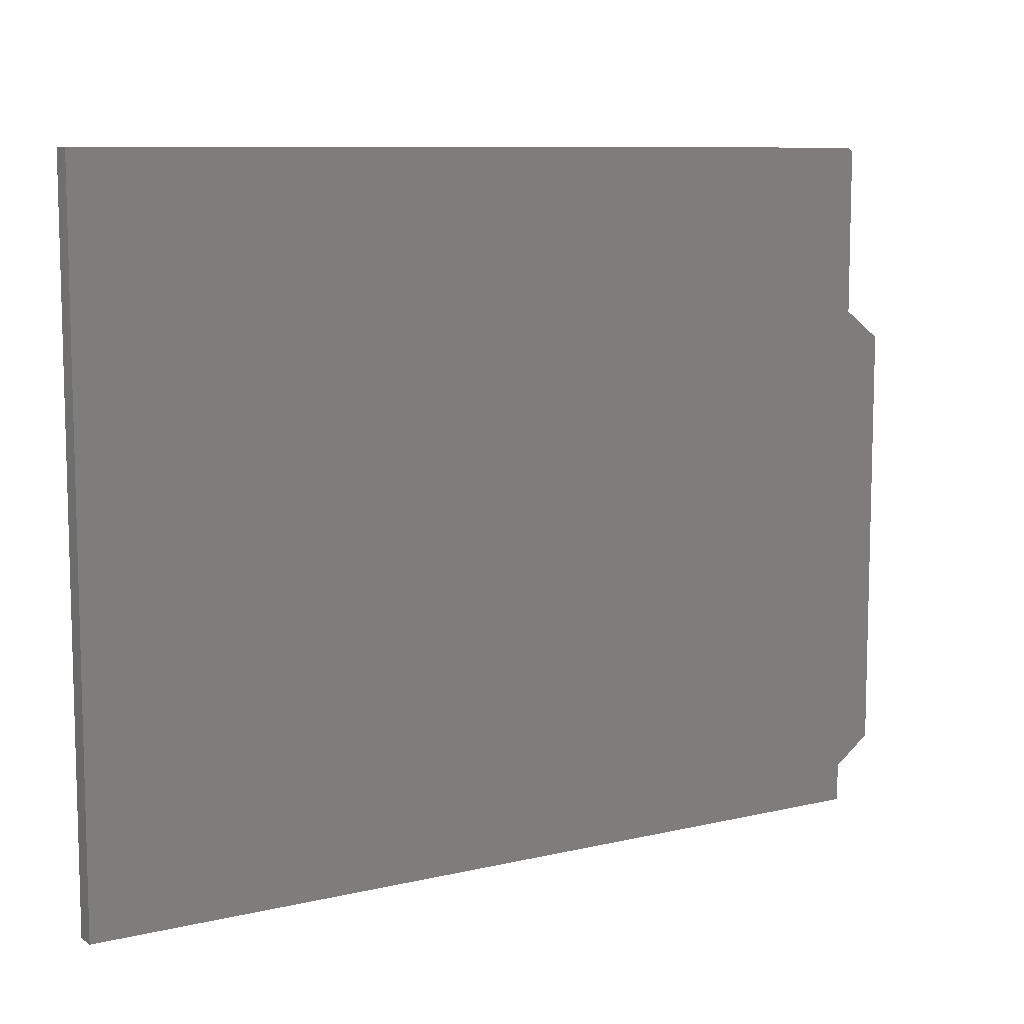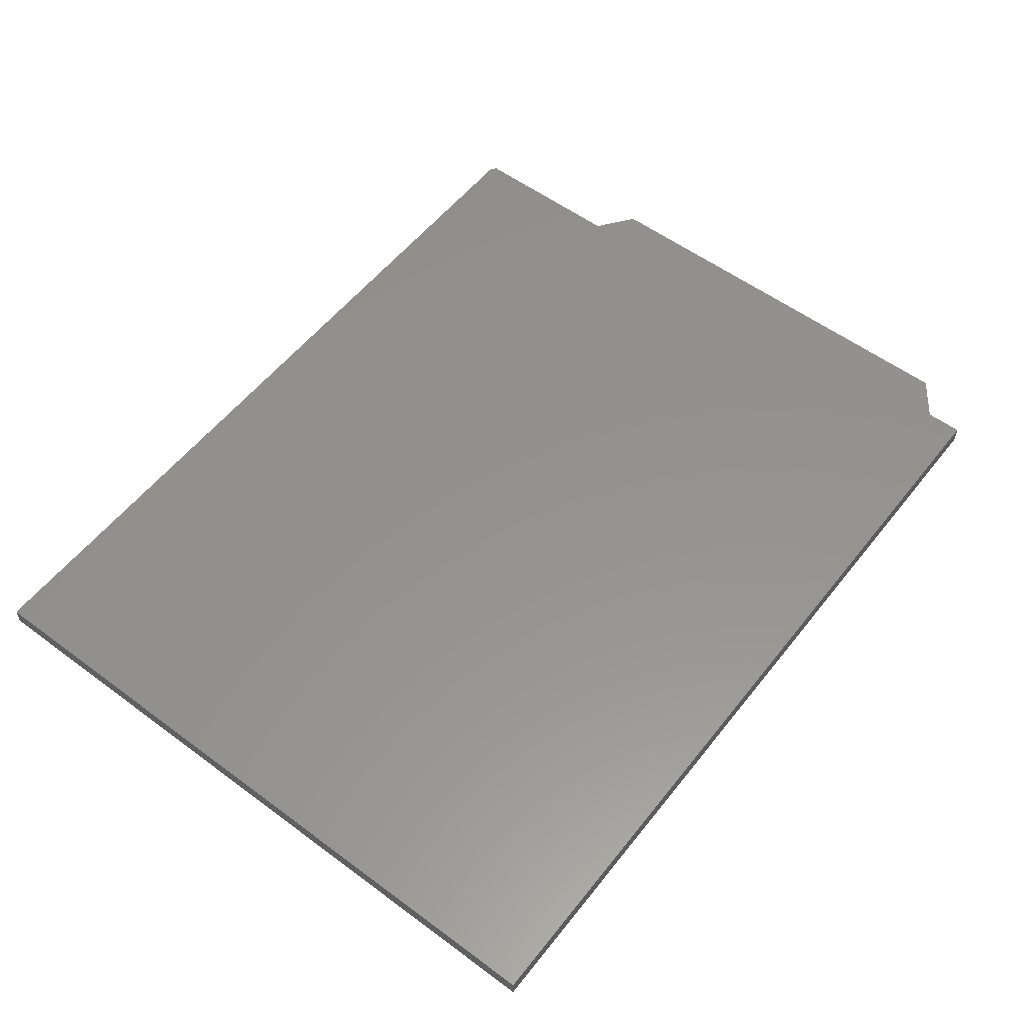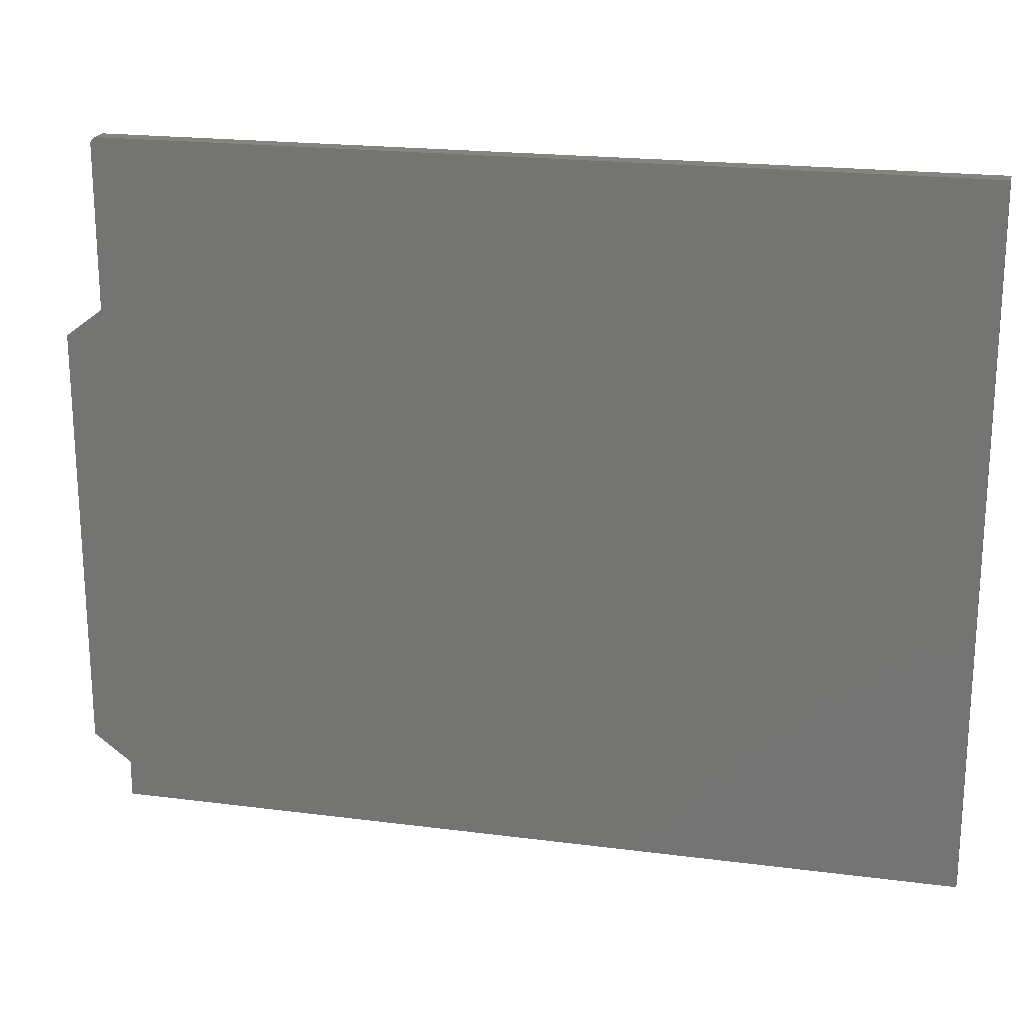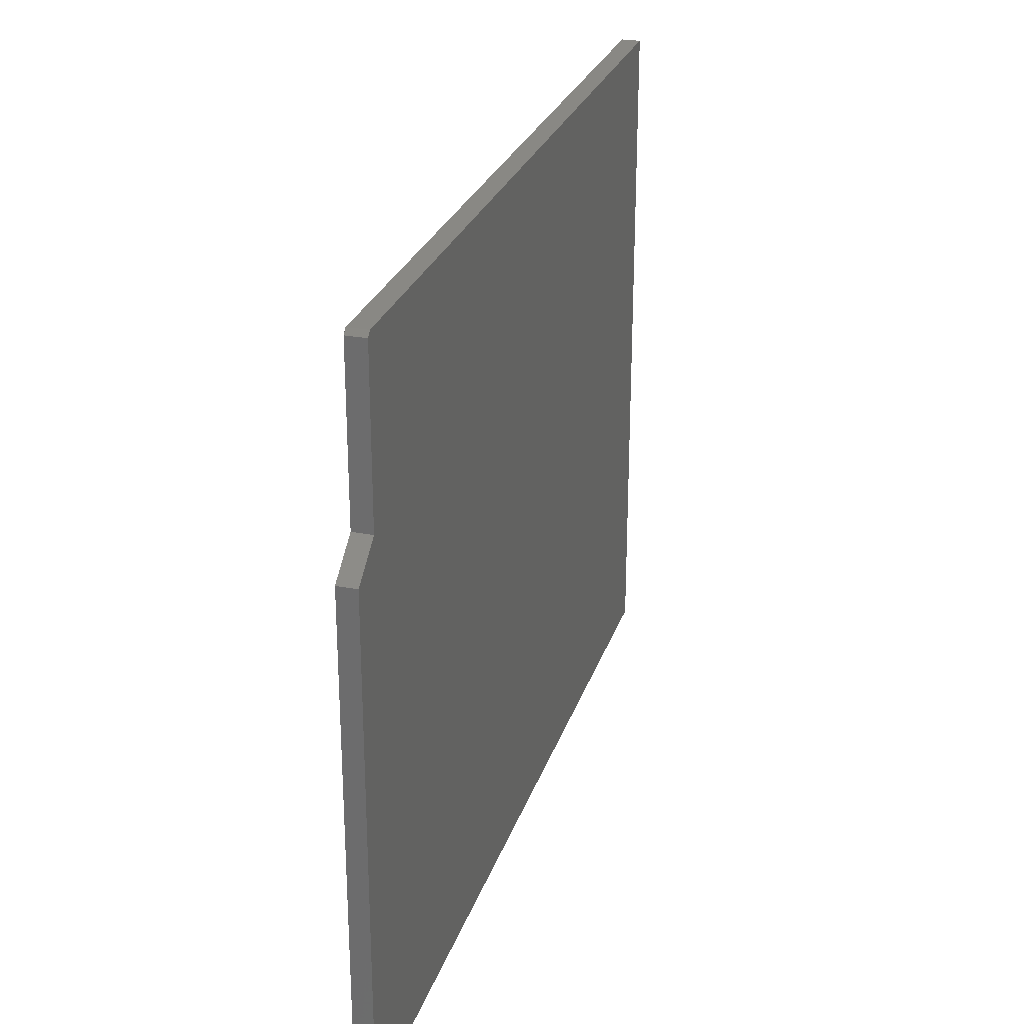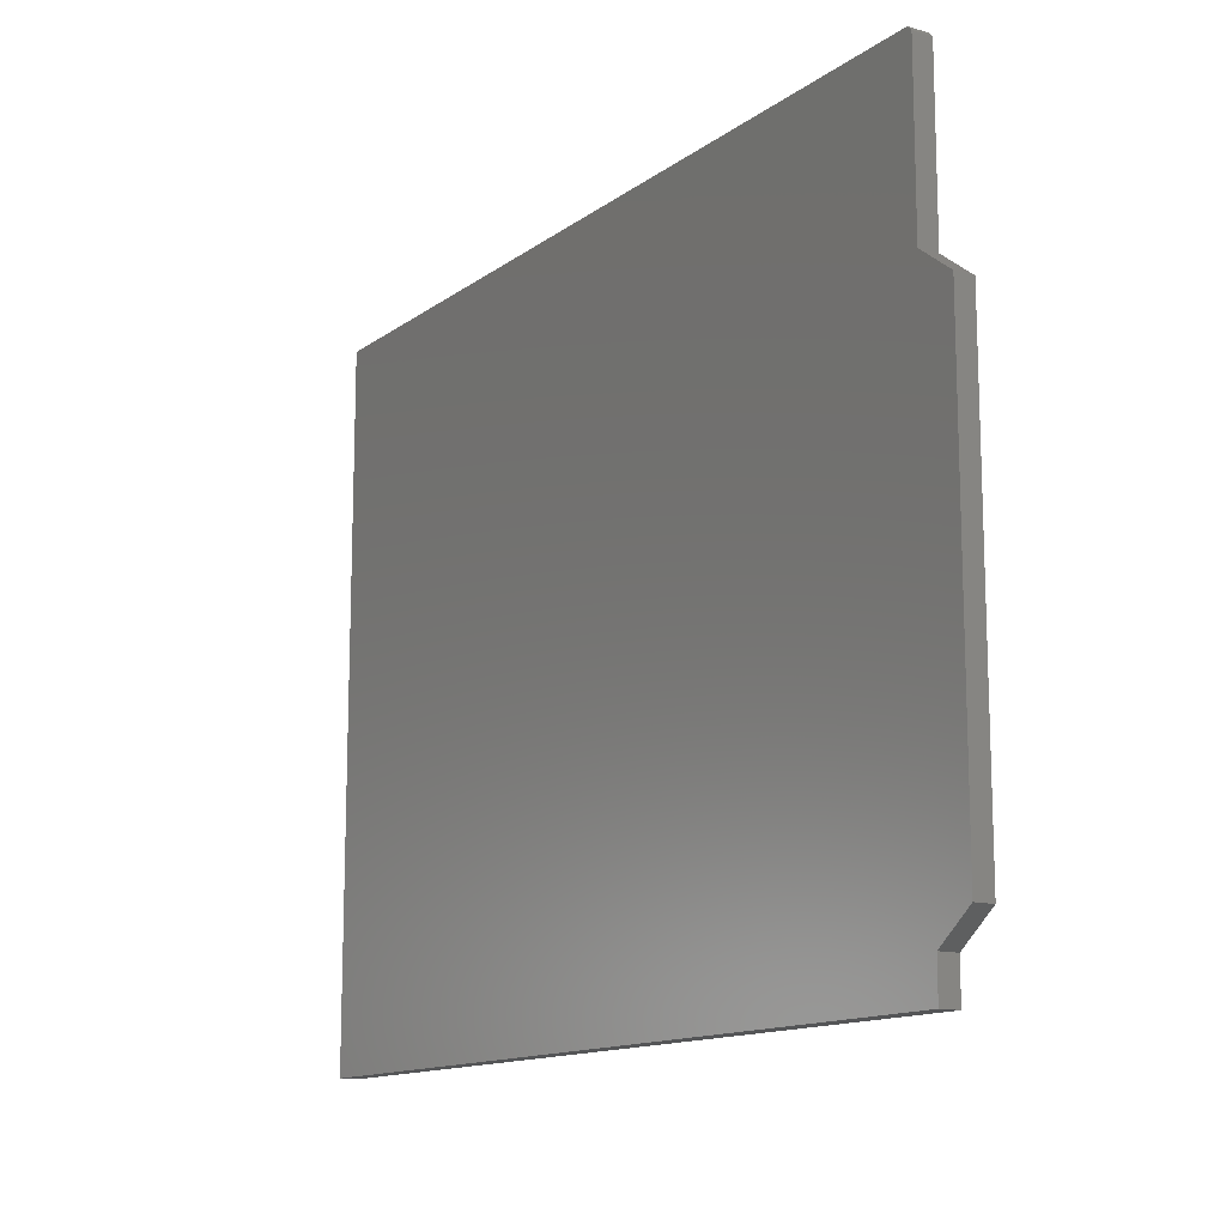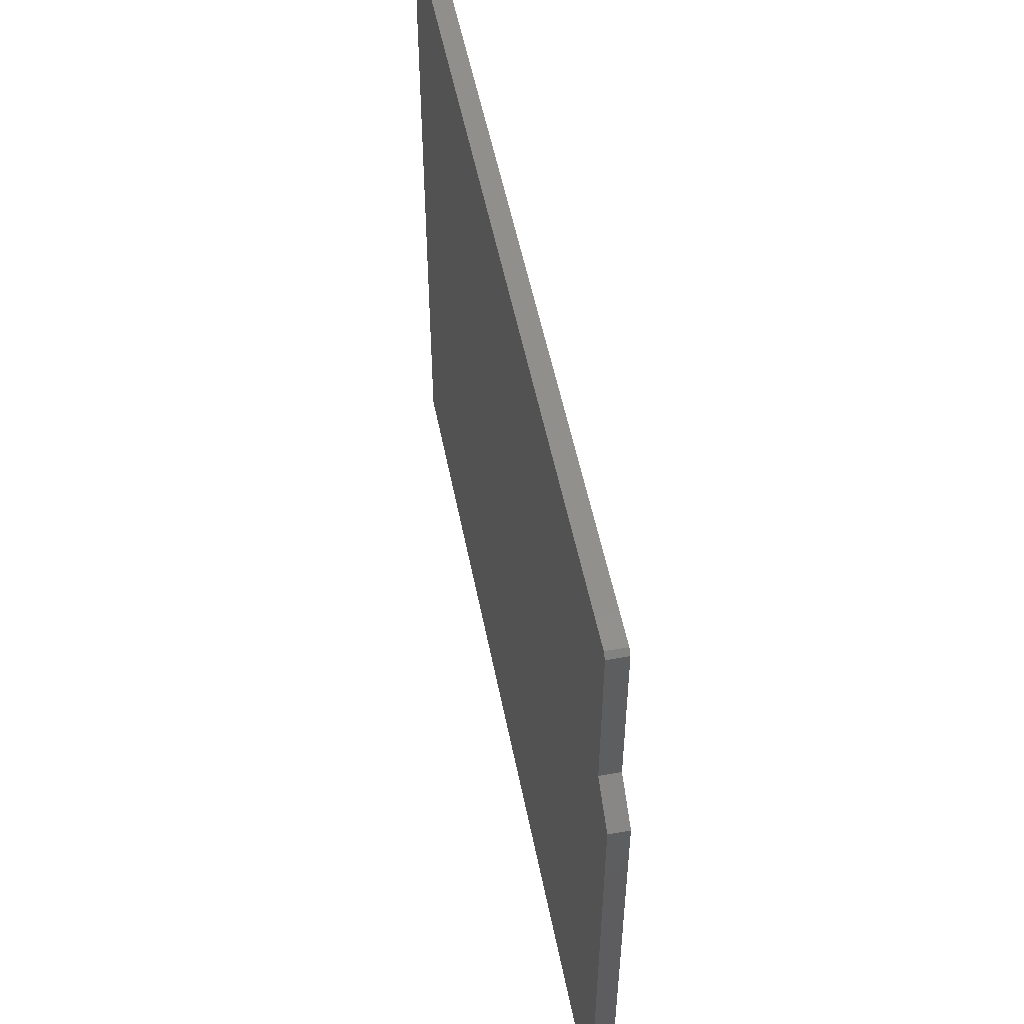
<metadata>
{"format":"stl","ext":"stl","renderer":"f3d","projection":"perspective","resolution":1024,"background":"white","views":[{"elev":9.1,"azim":-32.1,"up":"+Y"},{"elev":56.1,"azim":-52.2,"up":"+Z"},{"elev":20.3,"azim":-166.7,"up":"+Y"},{"elev":26.7,"azim":106.5,"up":"+Y"},{"elev":-13.3,"azim":57.4,"up":"+Y"},{"elev":52.3,"azim":79.0,"up":"+Y"}]}
</metadata>
<code>
# stl→obj: 18 verts, 32 faces
v -0.6953 0.5633 0.03125
v -0.6953 -0.5625 0.03125
v 0.6891 -0.5625 0.03125
v 0.6891 -0.5016 0.03125
v 0.6891 0.2895 0.03125
v 0.6891 0.5555 0.03125
v 0.6813 0.5633 0.03125
v 0.75 -0.456 0.03125
v 0.75 0.2438 0.03125
v -0.6953 0.5633 0
v 0.6813 0.5633 0
v 0.6891 0.5555 0
v 0.6891 0.2895 0
v 0.6891 -0.5016 0
v 0.6891 -0.5625 0
v -0.6953 -0.5625 0
v 0.75 -0.456 0
v 0.75 0.2438 0
f 1 2 3
f 1 3 4
f 1 4 5
f 1 5 6
f 1 6 7
f 4 8 5
f 5 8 9
f 10 11 12
f 10 12 13
f 10 13 14
f 10 14 15
f 10 15 16
f 14 13 17
f 17 13 18
f 7 11 1
f 1 11 10
f 5 13 6
f 6 13 12
f 12 11 6
f 6 11 7
f 1 10 2
f 2 10 16
f 9 18 5
f 5 18 13
f 8 17 9
f 9 17 18
f 4 14 8
f 8 14 17
f 3 15 4
f 4 15 14
f 2 16 3
f 3 16 15

</code>
